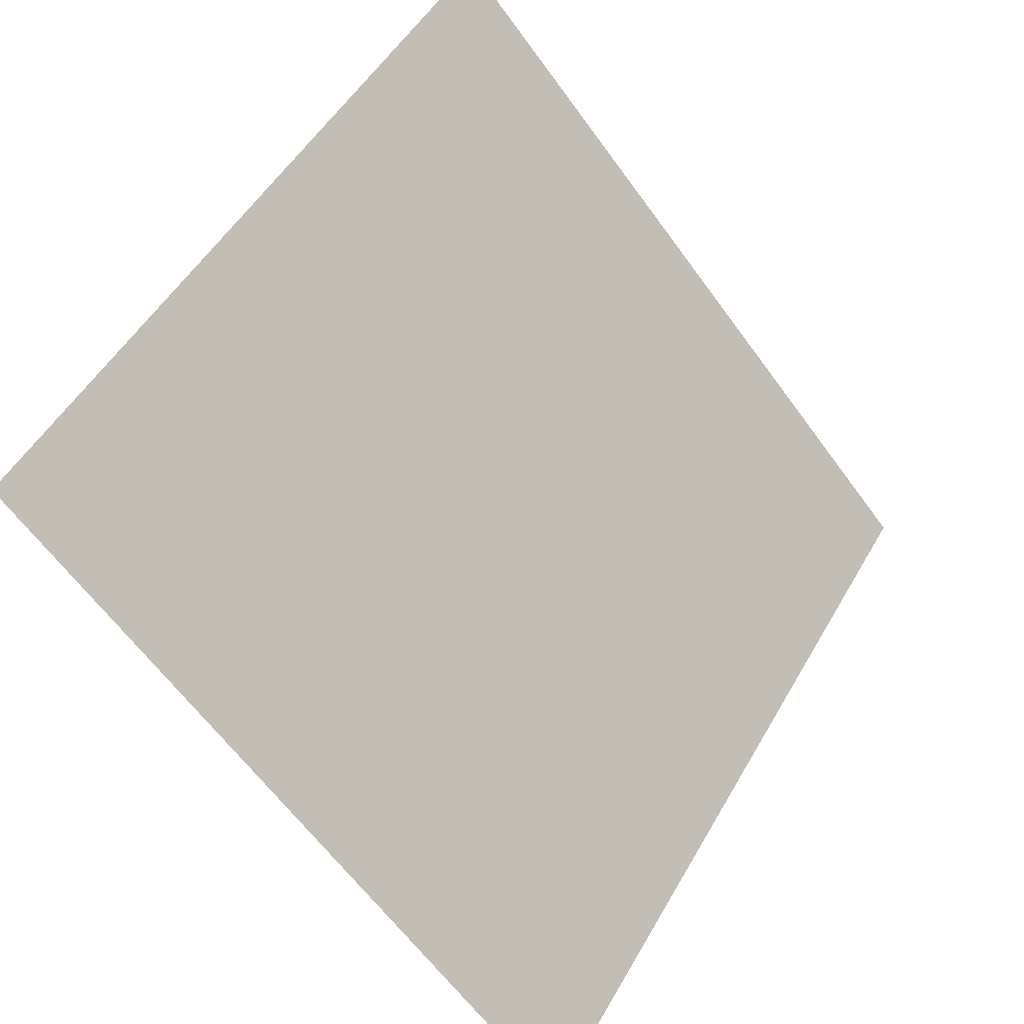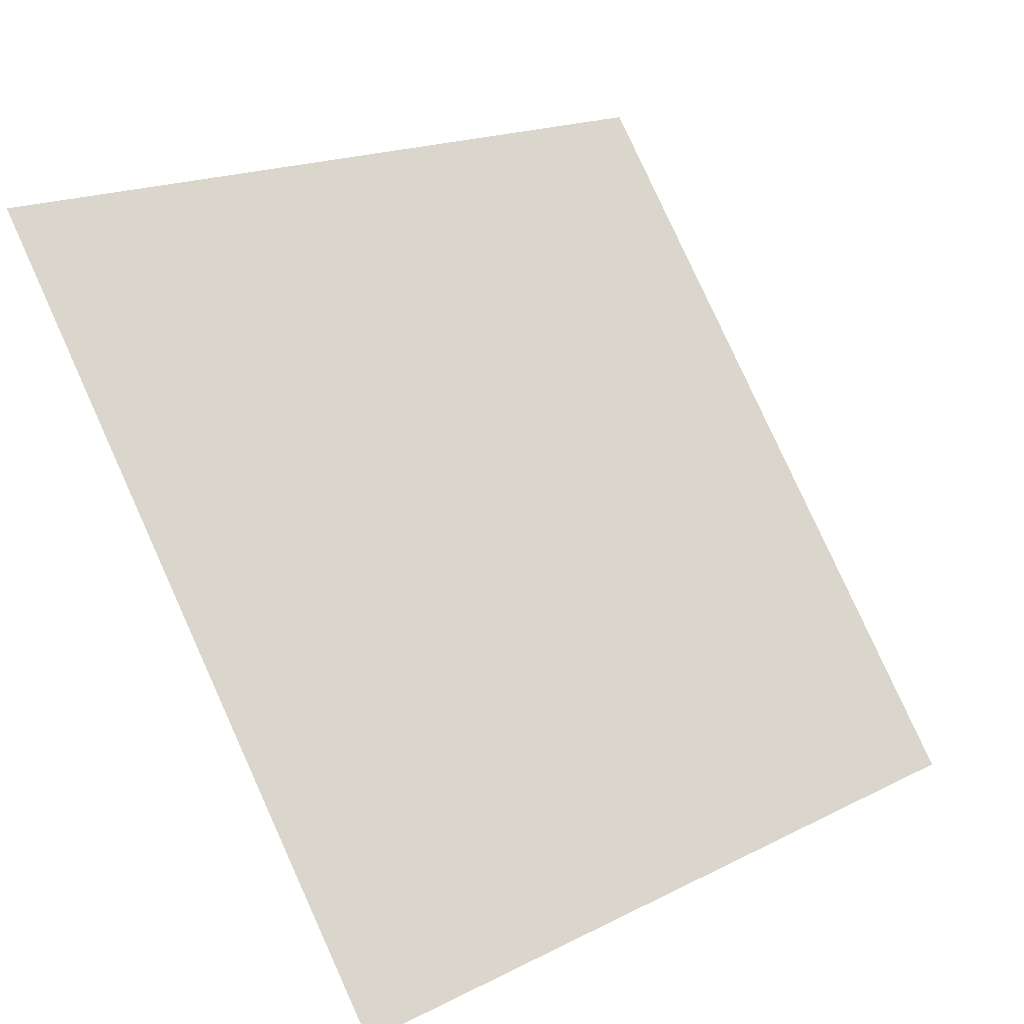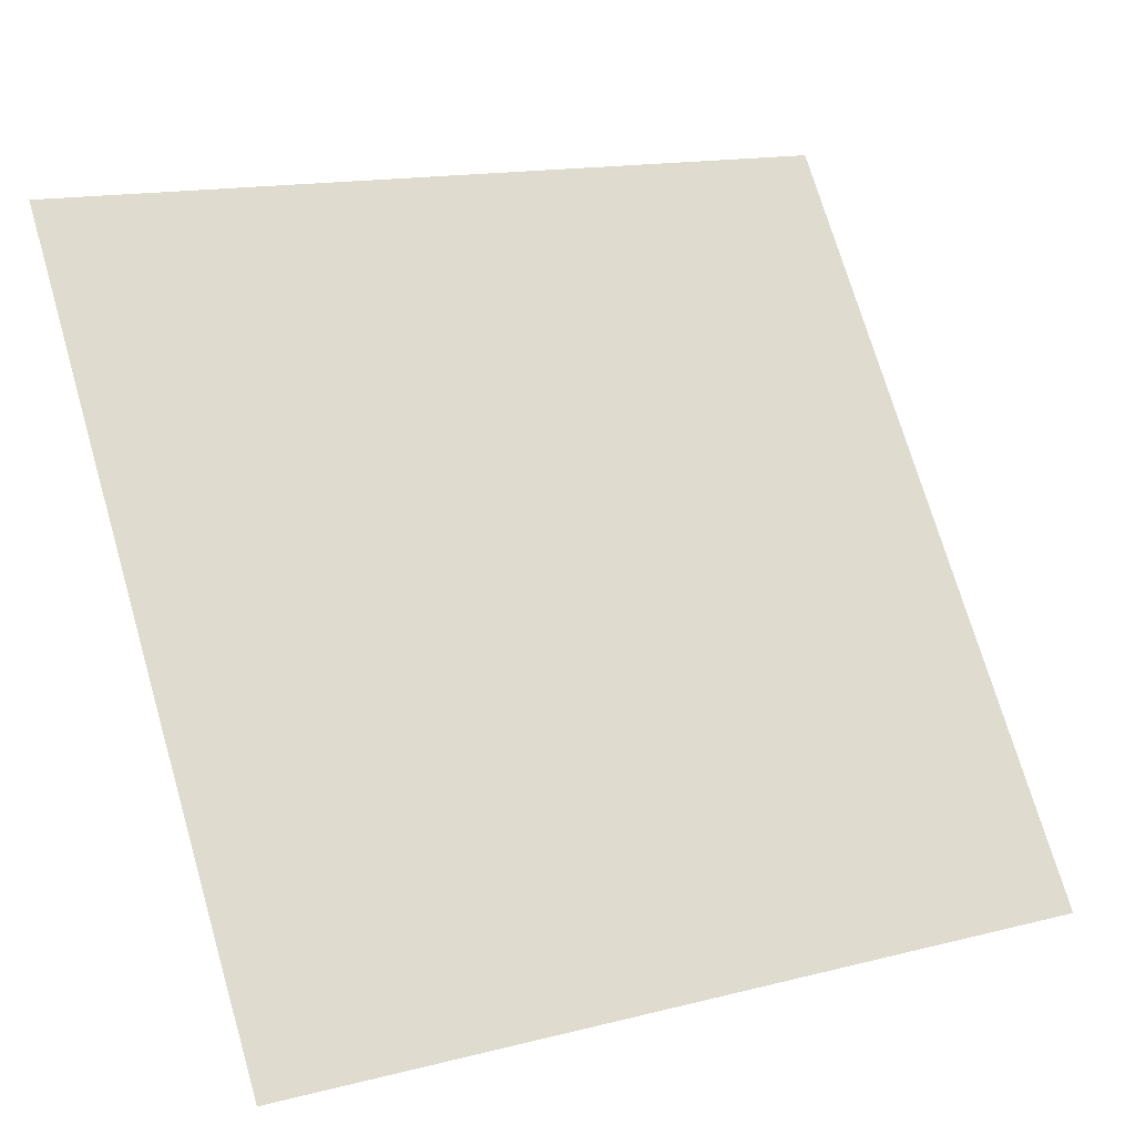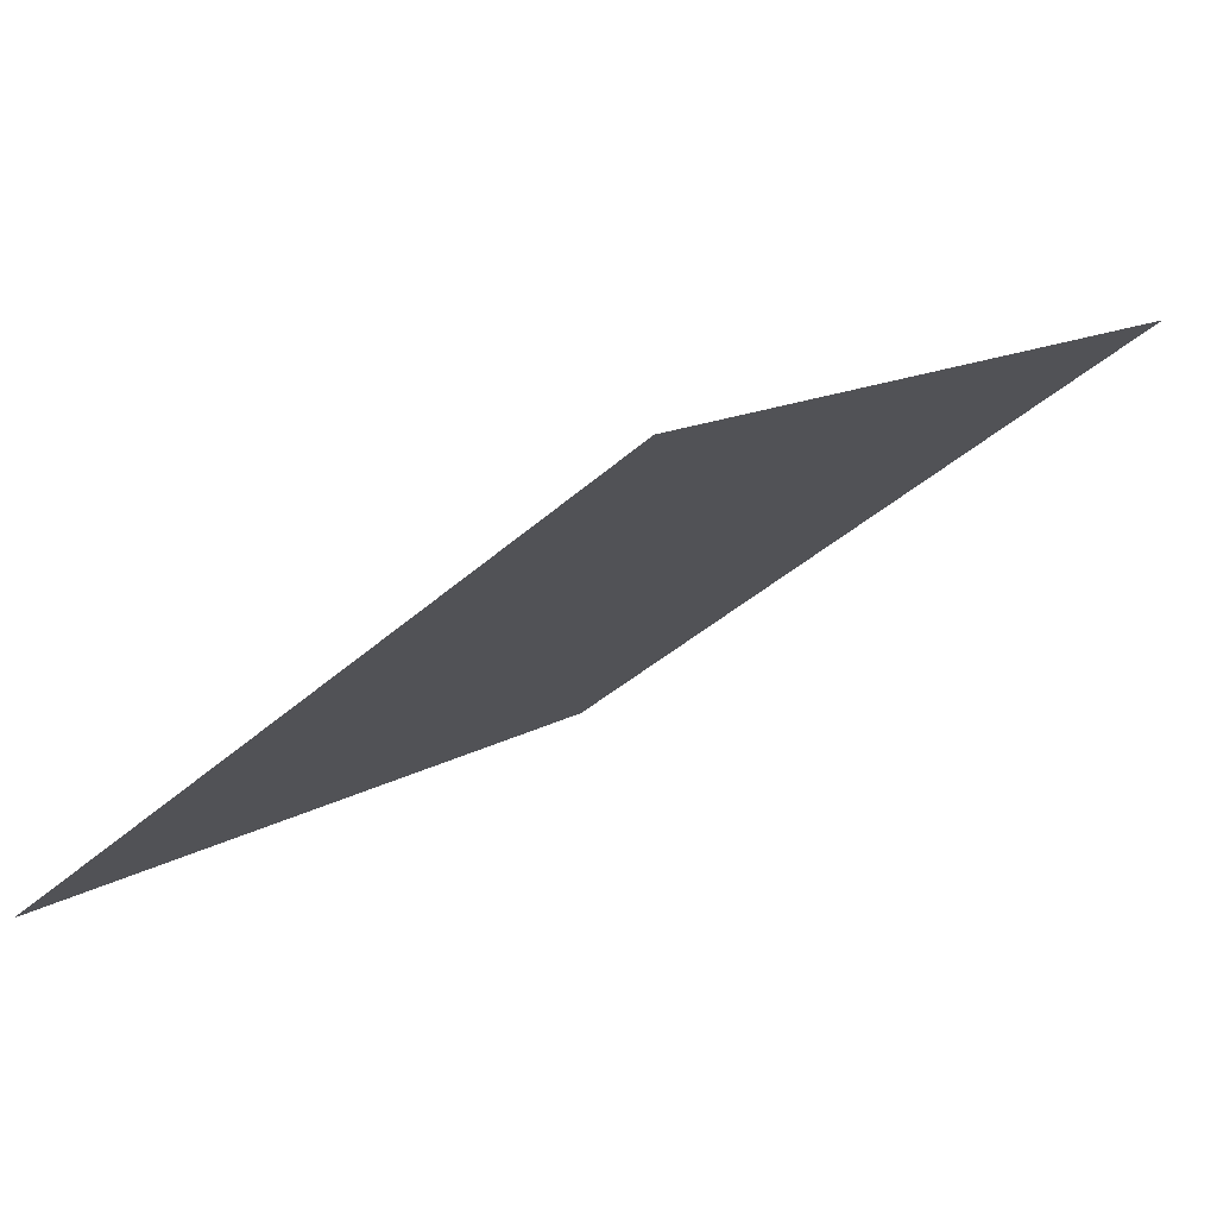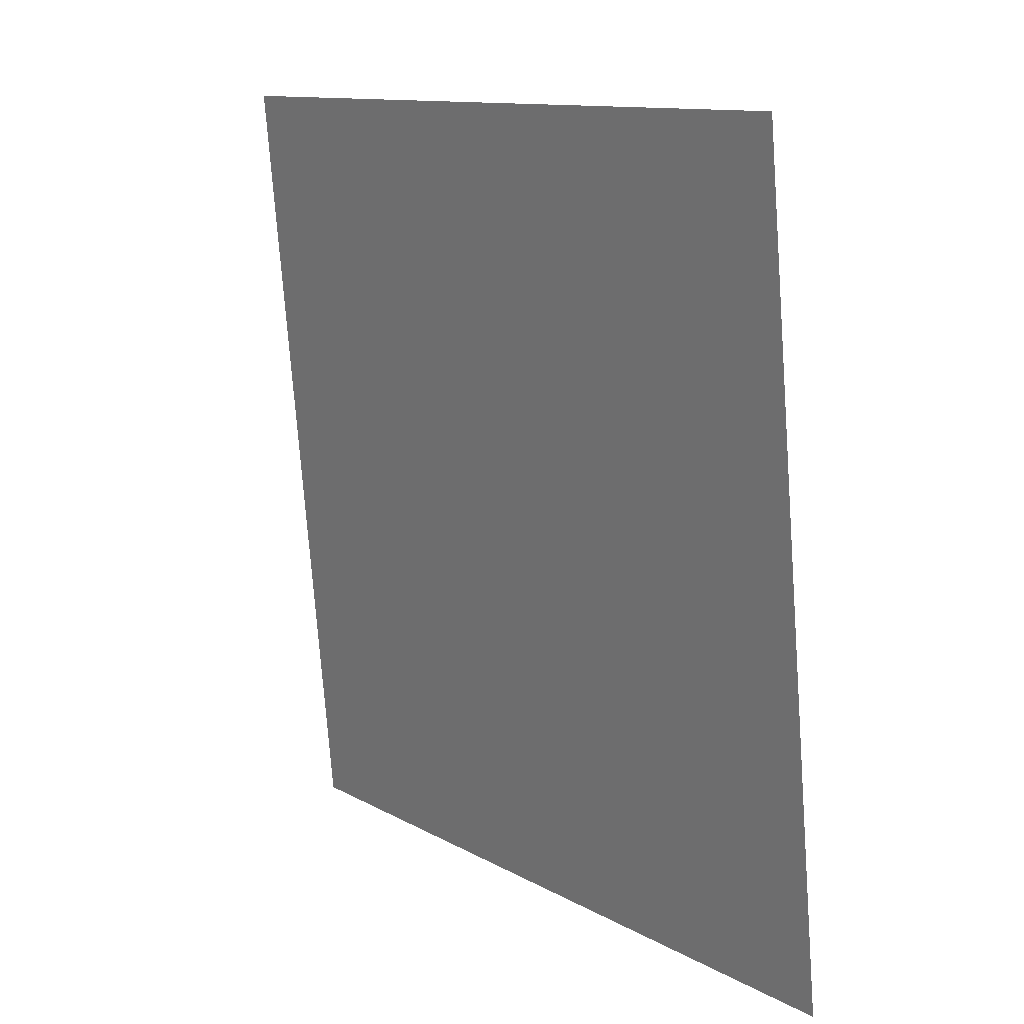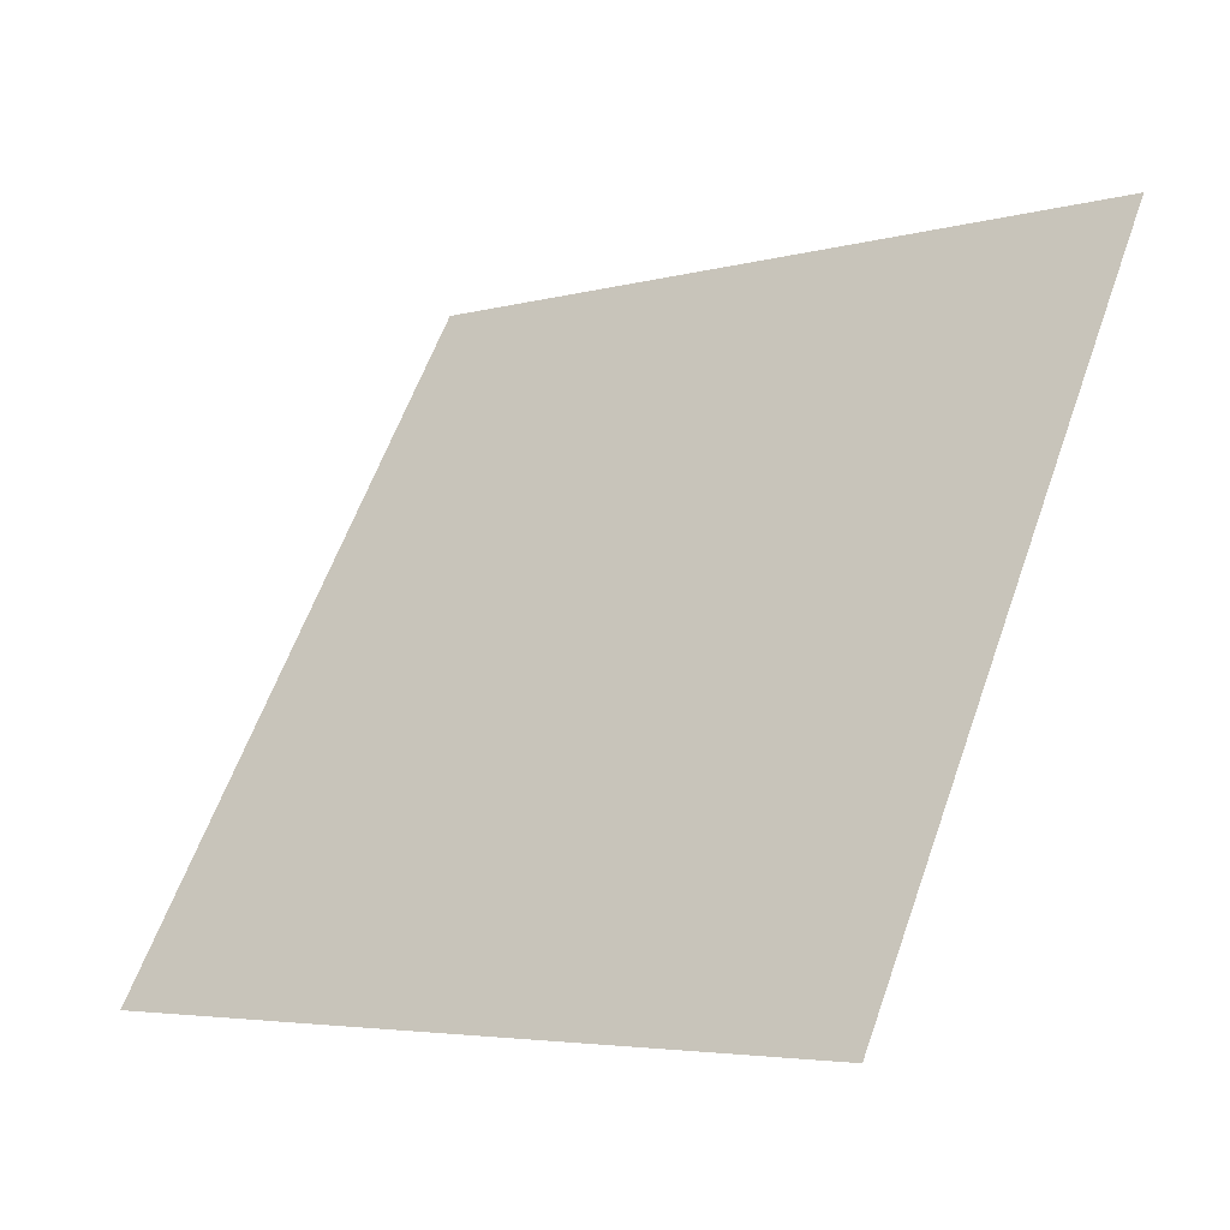
<metadata>
{"format":"obj","ext":"obj","renderer":"f3d","projection":"perspective","resolution":1024,"background":"white","views":[{"elev":-63.5,"azim":124.6,"up":"+Z"},{"elev":19.0,"azim":-45.5,"up":"+Z"},{"elev":16.2,"azim":-29.7,"up":"+Z"},{"elev":14.6,"azim":-53.8,"up":"+Y"},{"elev":-75.0,"azim":-87.1,"up":"+Z"},{"elev":62.0,"azim":-69.9,"up":"+Y"}]}
</metadata>
<code>
v 0.2653 0.6538 0.3365
v 0.2587 0.6539 0.3365
v 0.2588 0.6579 0.3418
v 0.2654 0.6577 0.3417
f 4 3 2 1

</code>
